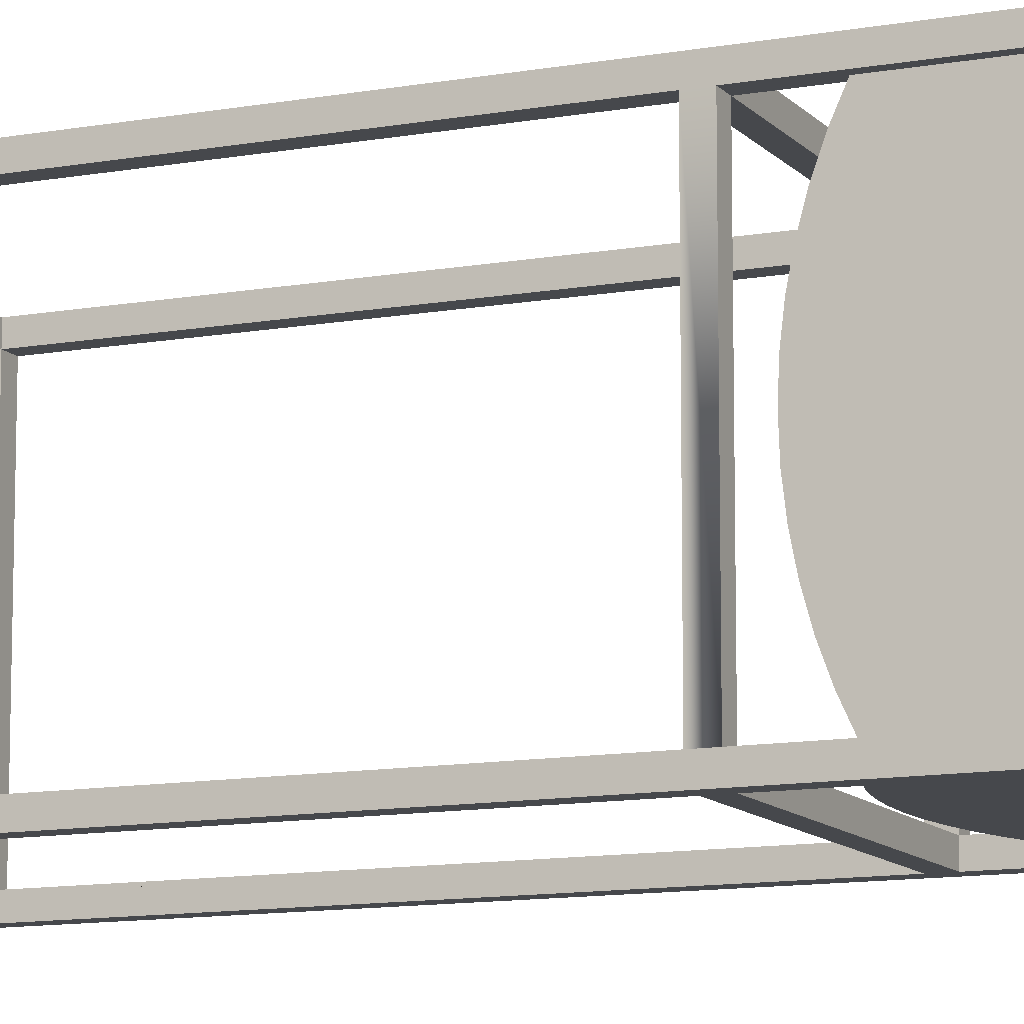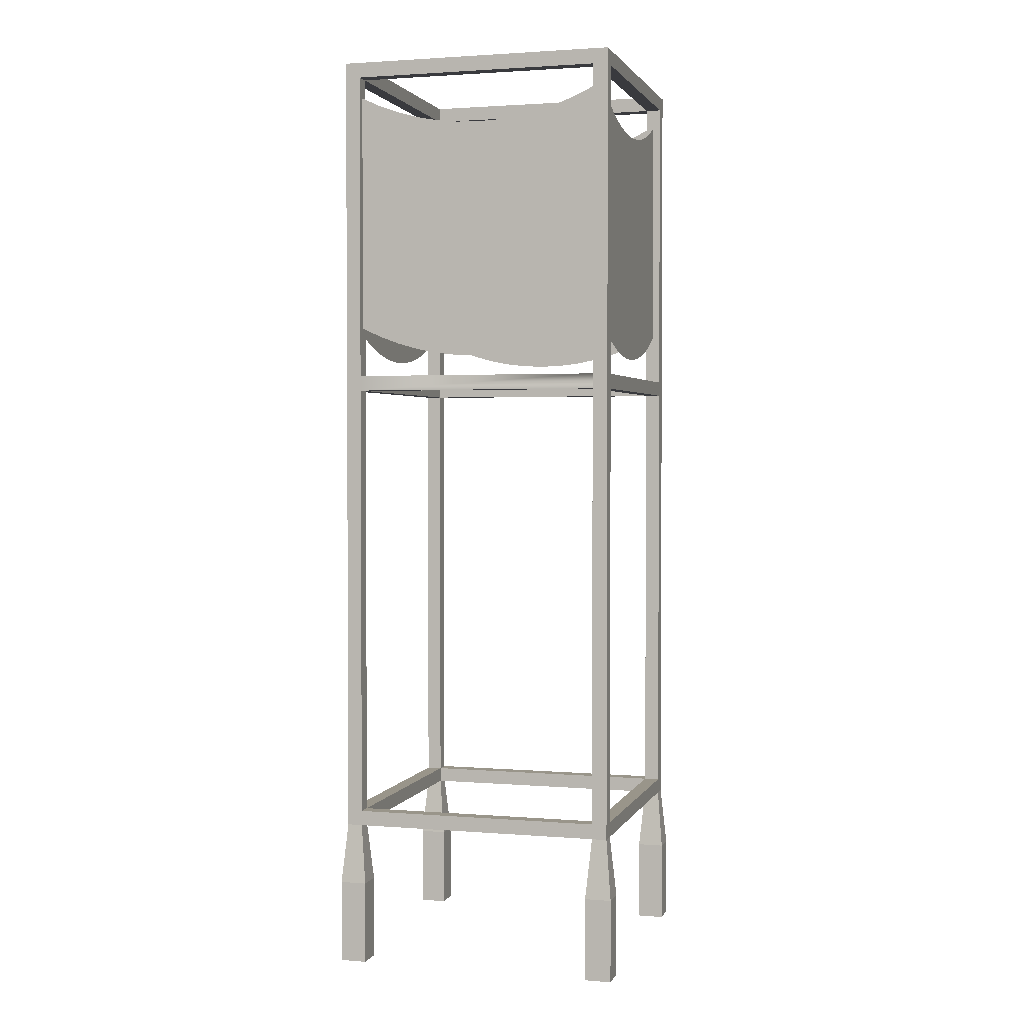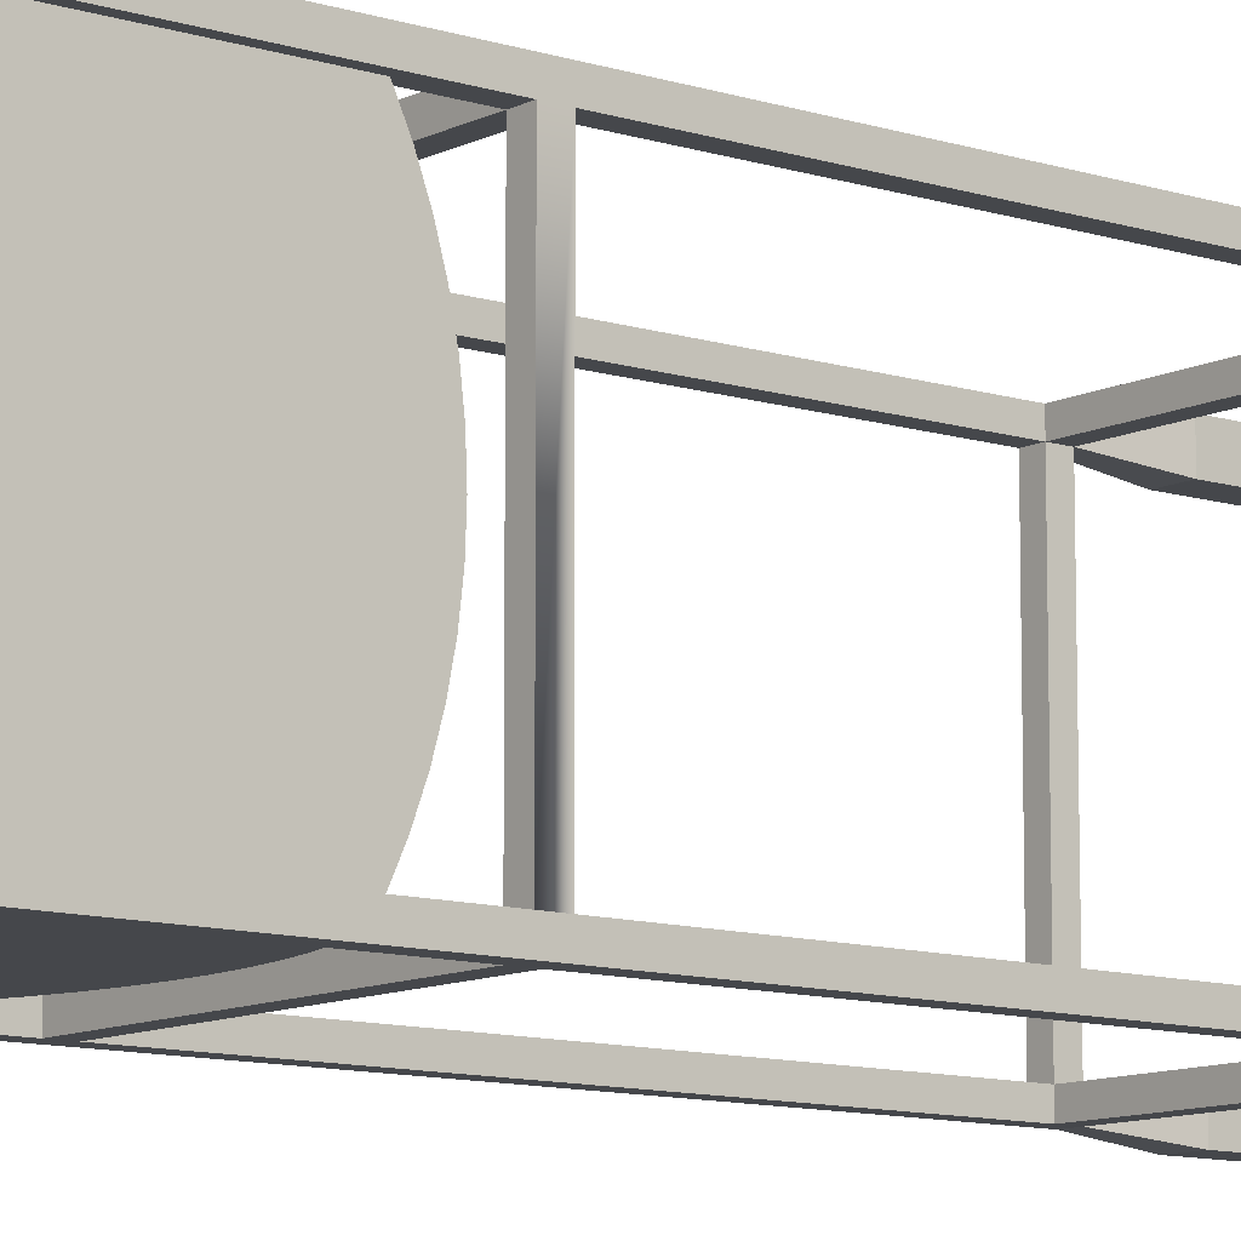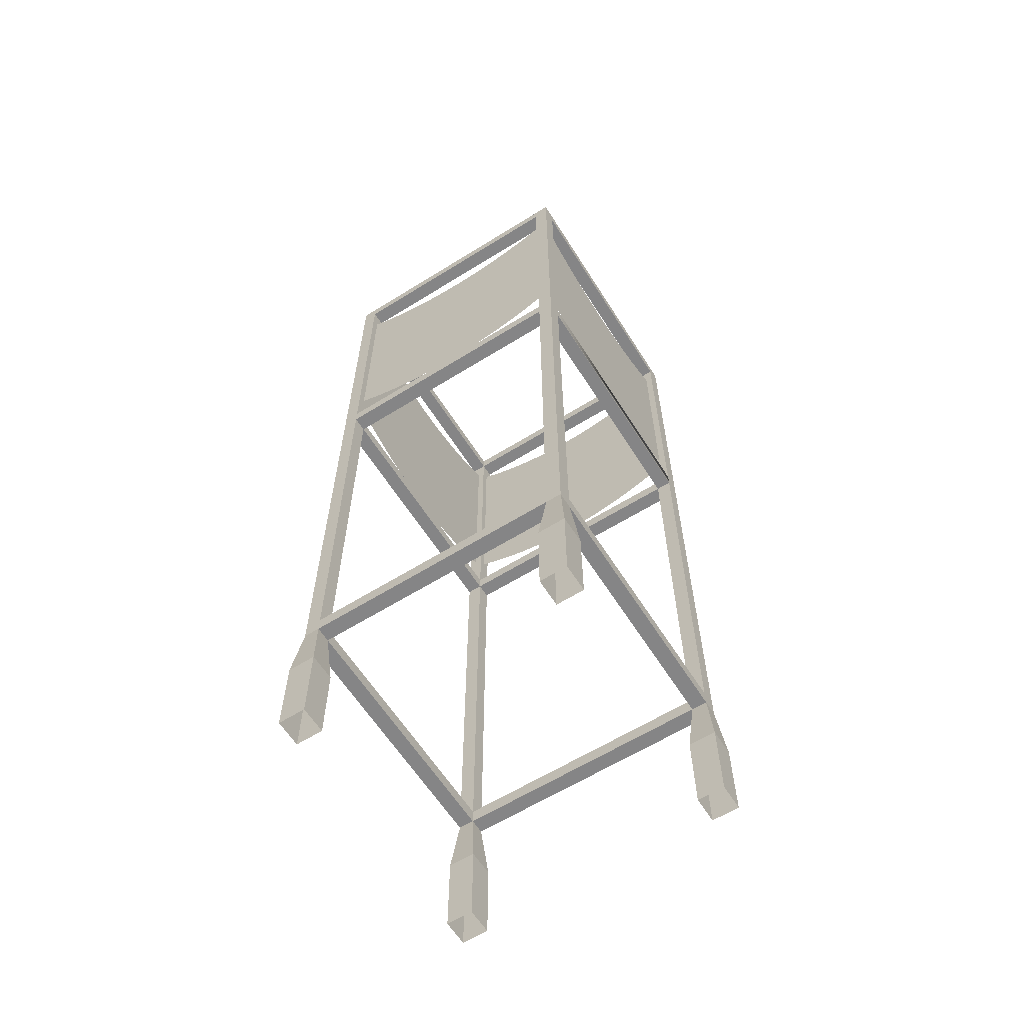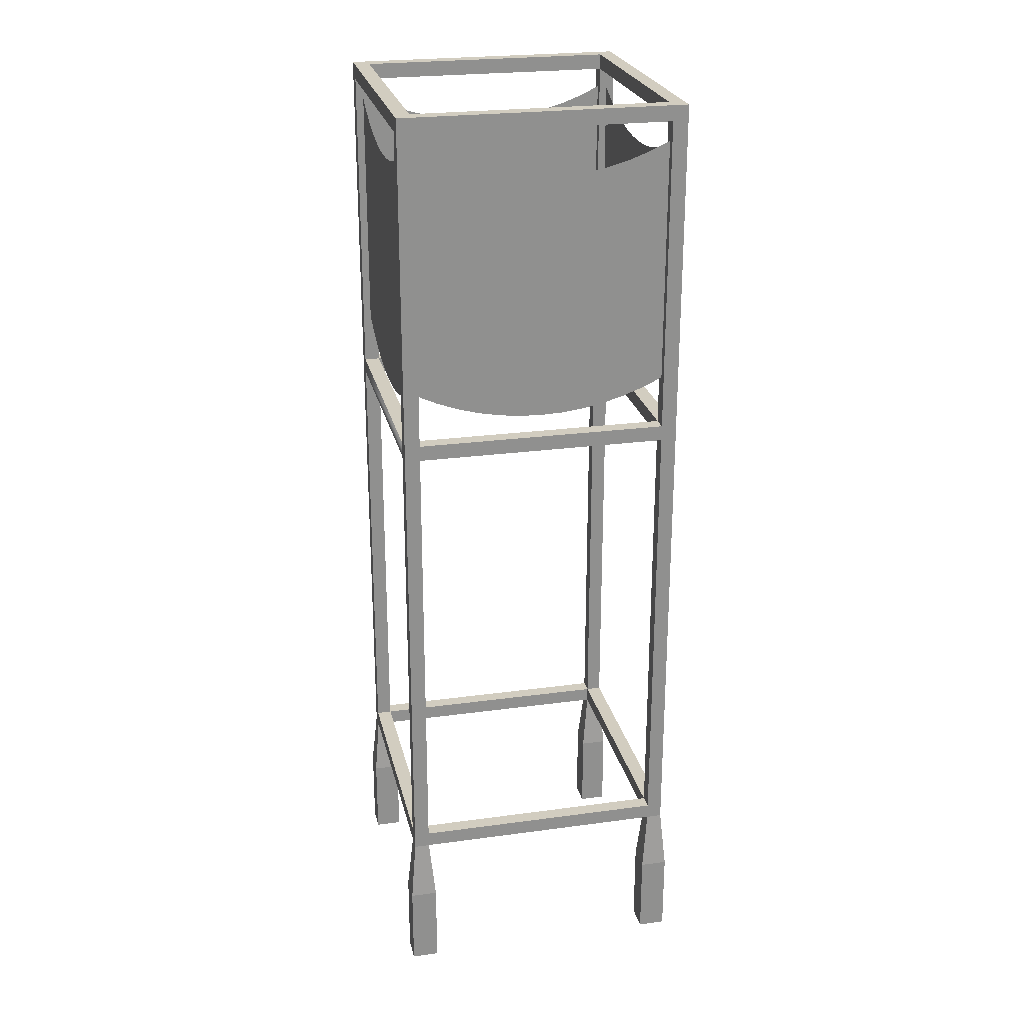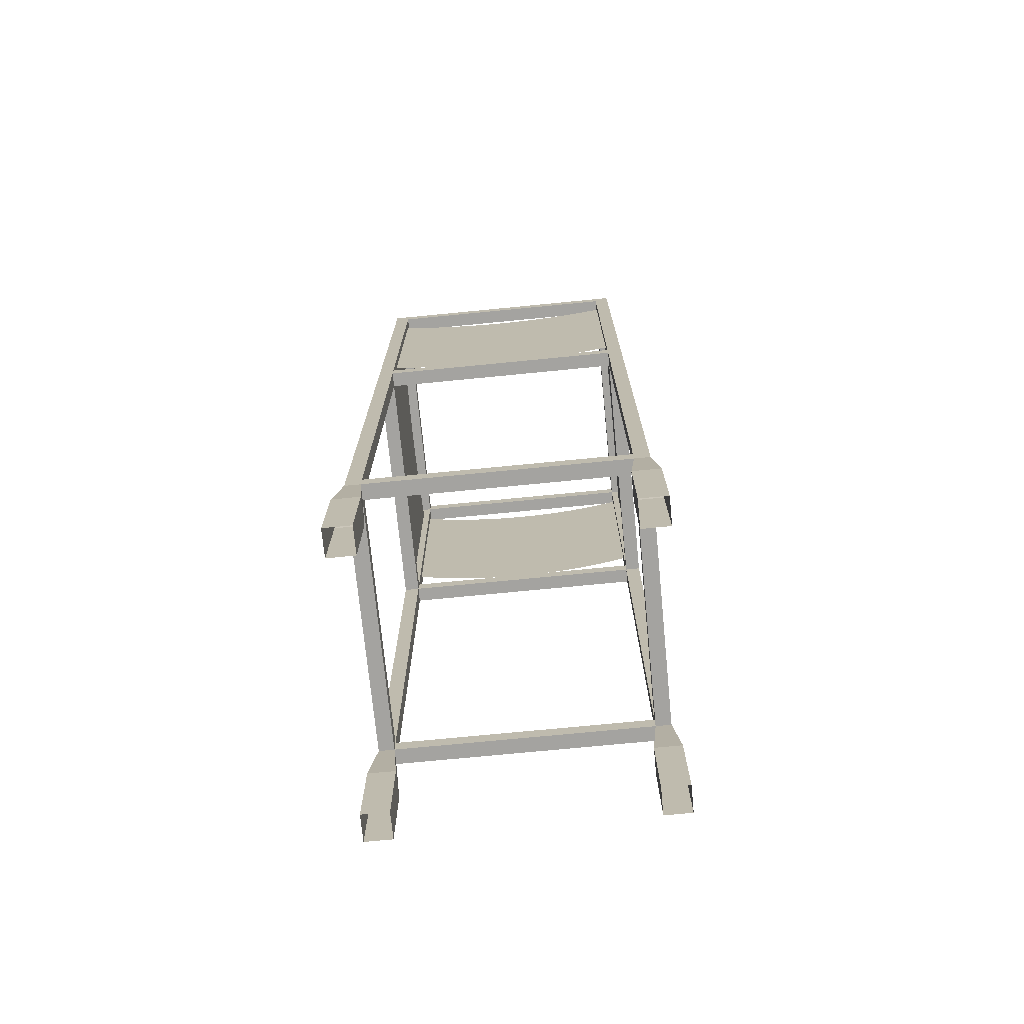
<metadata>
{"format":"obj","ext":"obj","renderer":"f3d","projection":"perspective","resolution":1024,"background":"white","views":[{"elev":-11.4,"azim":114.0,"up":"+Z"},{"elev":2.0,"azim":106.0,"up":"+Y"},{"elev":-10.5,"azim":-128.9,"up":"+Z"},{"elev":-61.9,"azim":32.3,"up":"+Y"},{"elev":24.6,"azim":167.4,"up":"+Y"},{"elev":-72.9,"azim":-174.4,"up":"+Y"}]}
</metadata>
<code>
o bannerTowerGreen
v 0 0.11 0
v -0.0352 0.11 0
v -0.0276 0.19 0.0076
v -0.0076 0.19 0.0076
v -0.0076 0.7957 0.0276
v -0.0076 0.7957 0.3576
v -0.0276 0.7957 0.3576
v -0.0276 0.7957 0.0276
v 0 0 0
v -0.0352 0 0
v -0.0352 -0 0.0352
v -0.0352 0.11 0.0352
v 0 0.11 0.0352
v -0.0076 0.19 0.0276
v -0.0276 0.8157 0.0276
v -0.0276 0.8157 0.3576
v -0.0276 0.7957 0.3776
v -0.0276 0.21 0.3576
v -0.0276 0.21 0.3776
v 0 -0 0.0352
v -0.0276 0.19 0.0276
v -0.3576 0.7957 0.3576
v -0.3576 0.8157 0.3576
v -0.0076 0.21 0.3576
v -0.3576 0.8157 0.0076
v -0.3576 1.226 0.0076
v -0.3576 1.226 0.0276
v -0.3576 0.8157 0.0276
v -0.3576 0.7957 0.0276
v -0.3576 0.21 0.0076
v -0.3576 0.7957 0.0076
v -0.3576 0.21 0.0276
v -0.3776 0.8157 0.0276
v -0.3776 1.226 0.0276
v -0.0276 0.8157 0.3776
v -0.3576 0.8157 0.3776
v -0.3852 0.11 0
v -0.3852 0 0
v -0.3852 -0 0.0352
v -0.3852 0.11 0.0352
v -0.35 0 0
v -0.35 0.11 0
v -0.35 0.11 0.0352
v -0.35 -0 0.0352
v -0.3776 0.19 0.0076
v -0.3576 0.19 0.0076
v -0.3576 0.19 0.0276
v -0.3776 0.19 0.0276
v -0.0276 0.19 0.3576
v -0.0352 0.11 0.35
v -0.0352 0.11 0.3852
v -0.0276 0.19 0.3776
v 0 0.11 0.3852
v 0 0.11 0.35
v -0.0076 0.19 0.3576
v -0.0076 0.19 0.3776
v -0.0352 -0 0.35
v -0.0352 -0 0.3852
v -0.3852 0.11 0.3852
v -0.35 0.11 0.3852
v -0.3576 0.19 0.3776
v -0.3776 0.19 0.3776
v 0 -0 0.3852
v -0.0076 0.8157 0.3576
v -0.0276 1.226 0.3576
v -0.0076 1.226 0.3576
v 0 -0 0.35
v -0.0276 0.7957 0.0076
v -0.0276 1.226 0.3776
v -0.0076 0.8157 0.0276
v -0.3576 0.7957 0.3776
v -0.3576 0.19 0.3576
v -0.3576 0.21 0.3576
v -0.3776 0.19 0.3576
v -0.35 -0 0.35
v -0.3852 -0 0.35
v -0.3852 0.11 0.35
v -0.35 0.11 0.35
v -0.35 -0 0.3852
v -0.3852 -0 0.3852
v -0.0276 0.21 0.0276
v -0.3576 1.226 0.3576
v -0.3576 1.226 0.3776
v -0.3776 0.8157 0.3576
v -0.3776 1.226 0.3576
v -0.3576 1.246 0.0276
v -0.3576 1.246 0.3576
v -0.3776 1.246 0.0076
v -0.0276 0.21 0.0076
v -0.0276 0.8157 0.0076
v -0.0076 1.246 0.0076
v -0.0276 1.226 0.0076
v -0.3776 0.7957 0.0276
v -0.3776 0.7957 0.3576
v -0.3776 0.21 0.0276
v -0.3776 0.21 0.3576
v -0.3776 1.246 0.3776
v -0.0276 1.226 0.0276
v -0.0276 1.246 0.0276
v -0.0276 1.246 0.3576
v -0.0076 1.246 0.3776
v -0.3576 0.21 0.3776
v -0.0076 1.226 0.0276
v -0.0076 0.21 0.0276
v -0.0176 0.8819 0.0276
v -0.0176 1.199 0.0276
v -0.0176 1.187 0.05349
v -0.0176 0.87 0.05349
v -0.0176 1.177 0.08024
v -0.0176 0.8601 0.08024
v -0.0176 1.169 0.1077
v -0.0176 0.8524 0.1077
v -0.0176 1.164 0.1357
v -0.0176 0.8468 0.1357
v -0.0176 1.16 0.1641
v -0.0176 0.8434 0.1641
v -0.0176 1.159 0.1926
v -0.0176 0.8423 0.1926
v -0.0176 1.16 0.2211
v -0.0176 0.8434 0.2211
v -0.0176 1.164 0.2495
v -0.0176 0.8468 0.2495
v -0.0176 1.169 0.2775
v -0.0176 0.8524 0.2775
v -0.0176 1.177 0.305
v -0.0176 0.8601 0.305
v -0.0176 1.187 0.3317
v -0.0176 0.87 0.3317
v -0.0176 1.199 0.3576
v -0.0176 0.8819 0.3576
v -0.2211 1.16 0.3676
v -0.1926 1.159 0.3676
v -0.3576 0.8819 0.3676
v -0.2495 1.164 0.3676
v -0.2775 1.169 0.3676
v -0.305 1.177 0.3676
v -0.3317 1.187 0.3676
v -0.3576 1.199 0.3676
v -0.1641 1.16 0.3676
v -0.1357 1.164 0.3676
v -0.1077 1.169 0.3676
v -0.08024 1.177 0.3676
v -0.05349 1.187 0.3676
v -0.0276 1.199 0.3676
v -0.0276 0.8819 0.3676
v -0.3317 0.87 0.3676
v -0.05349 0.87 0.3676
v -0.305 0.8601 0.3676
v -0.08024 0.8601 0.3676
v -0.2775 0.8524 0.3676
v -0.1077 0.8524 0.3676
v -0.2495 0.8468 0.3676
v -0.1357 0.8468 0.3676
v -0.2211 0.8434 0.3676
v -0.1641 0.8434 0.3676
v -0.1926 0.8423 0.3676
v -0.3676 0.8819 0.0276
v -0.3676 1.199 0.0276
v -0.3676 1.187 0.05349
v -0.3676 0.87 0.05349
v -0.3676 1.177 0.08024
v -0.3676 0.8601 0.08024
v -0.3676 1.169 0.1077
v -0.3676 0.8524 0.1077
v -0.3676 1.164 0.1357
v -0.3676 0.8468 0.1357
v -0.3676 1.16 0.1641
v -0.3676 0.8434 0.1641
v -0.3676 1.159 0.1926
v -0.3676 0.8423 0.1926
v -0.3676 1.16 0.2211
v -0.3676 0.8434 0.2211
v -0.3676 1.164 0.2495
v -0.3676 0.8468 0.2495
v -0.3676 1.169 0.2775
v -0.3676 0.8524 0.2775
v -0.3676 1.177 0.305
v -0.3676 0.8601 0.305
v -0.3676 1.187 0.3317
v -0.3676 0.87 0.3317
v -0.3676 1.199 0.3576
v -0.3676 0.8819 0.3576
v -0.2211 1.16 0.0176
v -0.1926 1.159 0.0176
v -0.3576 0.8819 0.0176
v -0.2495 1.164 0.0176
v -0.2775 1.169 0.0176
v -0.305 1.177 0.0176
v -0.3317 1.187 0.0176
v -0.3576 1.199 0.0176
v -0.1641 1.16 0.0176
v -0.1357 1.164 0.0176
v -0.1077 1.169 0.0176
v -0.08024 1.177 0.0176
v -0.05349 1.187 0.0176
v -0.0276 1.199 0.0176
v -0.0276 0.8819 0.0176
v -0.3317 0.87 0.0176
v -0.05349 0.87 0.0176
v -0.305 0.8601 0.0176
v -0.08024 0.8601 0.0176
v -0.2775 0.8524 0.0176
v -0.1077 0.8524 0.0176
v -0.2495 0.8468 0.0176
v -0.1357 0.8468 0.0176
v -0.2211 0.8434 0.0176
v -0.1641 0.8434 0.0176
v -0.1926 0.8423 0.0176
f 1 2 3
f 3 4 1
f 2 10 11
f 11 12 2
f 4 14 13
f 7 16 15
f 7 22 23
f 23 16 7
f 7 6 24
f 25 26 27
f 27 28 25
f 29 28 23
f 33 28 27
f 12 21 3
f 23 36 35
f 9 1 13
f 37 38 39
f 39 40 37
f 41 42 43
f 43 44 41
f 42 37 45
f 45 46 42
f 45 37 40
f 40 48 45
f 49 50 51
f 55 56 53
f 50 57 58
f 58 51 50
f 41 38 37
f 37 42 41
f 58 63 53
f 65 66 64
f 67 57 50
f 50 54 67
f 29 31 68
f 65 16 35
f 64 70 15
f 53 63 67
f 54 50 49
f 7 17 71
f 73 18 49
f 49 52 61
f 3 21 47
f 14 55 49
f 49 21 14
f 80 59 77
f 78 77 74
f 74 72 78
f 72 61 60
f 47 21 81
f 81 32 47
f 74 77 59
f 72 47 32
f 32 73 72
f 81 21 49
f 49 18 81
f 23 82 83
f 83 36 23
f 27 86 87
f 87 82 27
f 46 45 88
f 88 25 31
f 30 3 46
f 30 4 3
f 88 26 25
f 91 4 89
f 89 68 91
f 90 92 91
f 92 26 91
f 33 93 94
f 62 94 96
f 88 45 48
f 34 97 88
f 27 98 99
f 99 86 27
f 87 100 65
f 101 17 19
f 101 83 69
f 102 71 97
f 71 36 97
f 17 35 36
f 83 101 97
f 29 22 94
f 99 98 65
f 65 100 99
f 91 101 103
f 101 64 66
f 101 56 55
f 24 55 14
f 5 104 14
f 104 24 14
f 91 88 99
f 88 86 99
f 88 87 86
f 101 99 100
f 103 98 15
f 83 82 65
f 85 34 27
f 92 90 15
f 103 66 65
f 65 98 103
f 92 98 27
f 27 26 92
f 73 96 94
f 94 22 73
f 102 19 18
f 18 24 104
f 104 81 18
f 81 89 30
f 30 32 81
f 5 8 81
f 95 32 29
f 29 93 95
f 5 6 7
f 7 8 5
f 9 10 2
f 2 1 9
f 13 1 4
f 15 8 7
f 17 7 18
f 18 19 17
f 11 20 13
f 13 12 11
f 12 13 14
f 14 21 12
f 24 18 7
f 23 22 29
f 30 31 29
f 29 32 30
f 27 34 33
f 15 28 29
f 29 8 15
f 3 2 12
f 35 16 23
f 13 20 9
f 43 42 46
f 46 47 43
f 40 43 47
f 47 48 40
f 51 52 49
f 53 54 55
f 59 60 61
f 61 62 59
f 39 44 43
f 43 40 39
f 53 51 58
f 64 16 65
f 68 8 29
f 35 69 65
f 15 16 64
f 51 53 56
f 56 52 51
f 67 54 53
f 49 55 54
f 71 22 7
f 49 72 73
f 61 72 49
f 47 46 3
f 48 47 72
f 72 74 48
f 75 76 77
f 77 78 75
f 75 78 60
f 60 79 75
f 77 76 80
f 60 78 72
f 59 62 74
f 80 79 60
f 60 59 80
f 82 23 84
f 84 85 82
f 88 30 46
f 88 31 30
f 30 89 4
f 25 68 31
f 25 90 68
f 88 91 26
f 68 90 91
f 94 84 33
f 94 85 84
f 95 48 74
f 74 96 95
f 74 62 96
f 62 97 94
f 48 93 88
f 93 34 88
f 93 33 34
f 48 95 93
f 34 85 97
f 85 94 97
f 65 82 87
f 52 56 101
f 101 19 52
f 101 35 17
f 19 61 52
f 19 62 61
f 101 69 35
f 102 97 62
f 36 83 97
f 62 19 102
f 71 17 36
f 94 93 29
f 103 4 91
f 103 5 4
f 101 66 103
f 101 6 64
f 101 24 6
f 101 55 24
f 14 4 5
f 70 6 5
f 5 103 70
f 70 64 6
f 99 101 91
f 100 97 101
f 100 87 97
f 87 88 97
f 15 70 103
f 65 69 83
f 23 28 33
f 33 84 23
f 27 82 85
f 15 90 25
f 25 28 15
f 15 98 92
f 68 89 81
f 81 8 68
f 18 73 102
f 73 32 95
f 95 96 73
f 81 104 5
f 73 22 71
f 71 102 73
f 107 108 105
f 113 114 112
f 115 117 116
f 117 118 116
f 123 124 122
f 125 127 126
f 127 129 128
f 129 130 128
f 105 107 106
f 109 110 111
f 115 114 116
f 121 120 122
f 133 137 136
f 133 138 137
f 133 132 139
f 154 153 155
f 133 131 134
f 133 134 135
f 133 140 139
f 133 143 142
f 133 145 144
f 155 154 156
f 157 158 159
f 163 164 162
f 167 169 168
f 171 172 170
f 173 175 174
f 177 179 178
f 181 182 180
f 163 164 165
f 165 164 166
f 167 166 168
f 169 168 170
f 171 172 173
f 175 174 176
f 177 176 178
f 179 180 181
f 185 186 183
f 185 188 187
f 185 189 188
f 185 184 191
f 185 191 192
f 185 192 193
f 185 195 196
f 204 202 203
f 204 203 205
f 206 204 205
f 207 208 206
f 185 189 190
f 198 199 197
f 200 201 199
f 107 109 108
f 111 112 110
f 111 113 112
f 113 115 114
f 119 120 118
f 119 121 120
f 121 123 122
f 123 125 124
f 127 128 126
f 109 108 110
f 117 118 119
f 125 124 126
f 131 132 133
f 133 136 135
f 133 141 142
f 133 143 144
f 146 133 145
f 148 147 149
f 150 149 151
f 152 151 153
f 133 141 140
f 146 147 145
f 148 147 146
f 150 149 148
f 152 151 150
f 154 153 152
f 159 160 157
f 159 161 160
f 161 163 162
f 169 171 170
f 179 180 178
f 161 160 162
f 165 166 167
f 173 172 174
f 175 176 177
f 183 184 185
f 185 187 186
f 185 194 195
f 202 201 203
f 185 194 193
f 185 197 196
f 198 197 185
f 200 199 198
f 202 201 200
f 206 207 205

</code>
